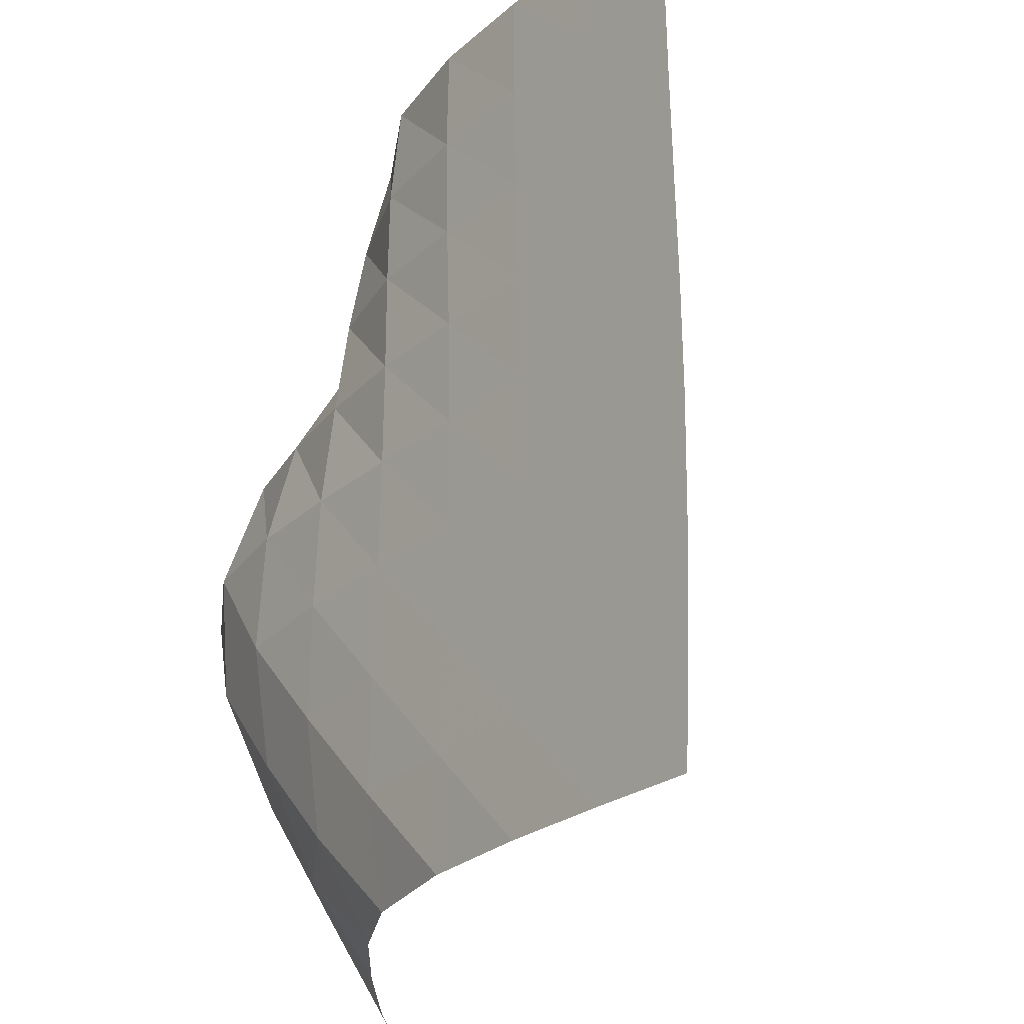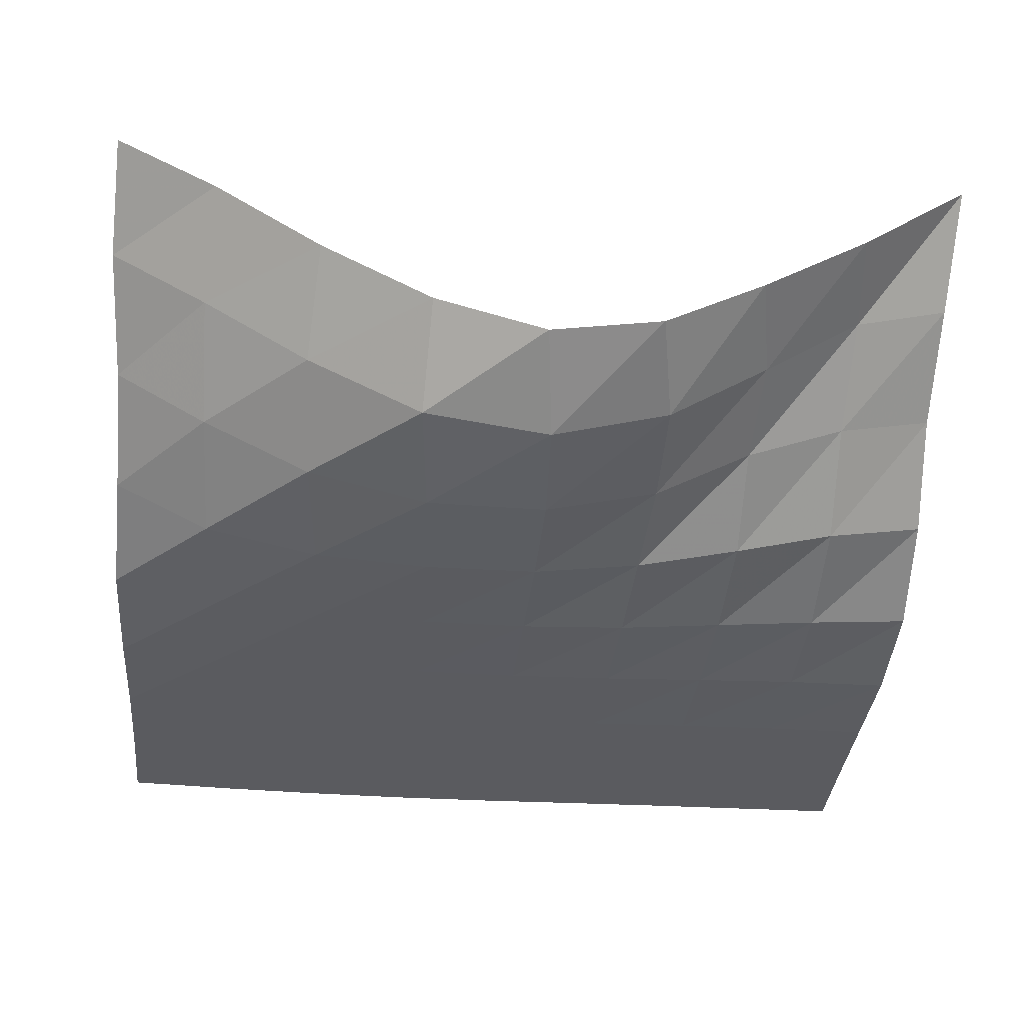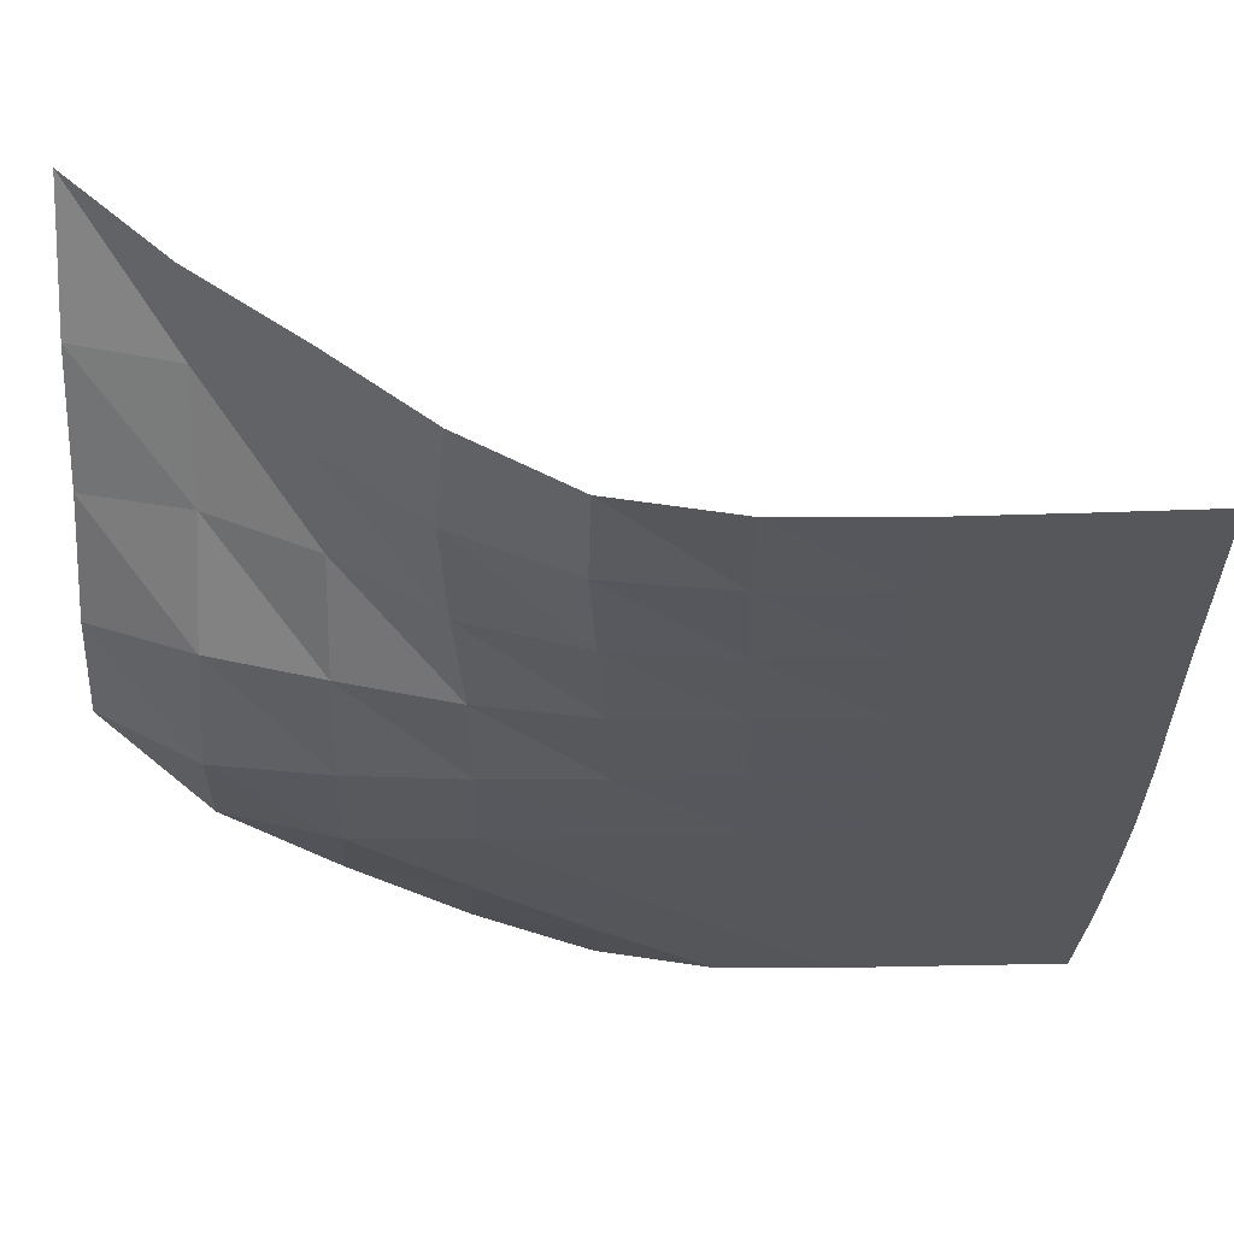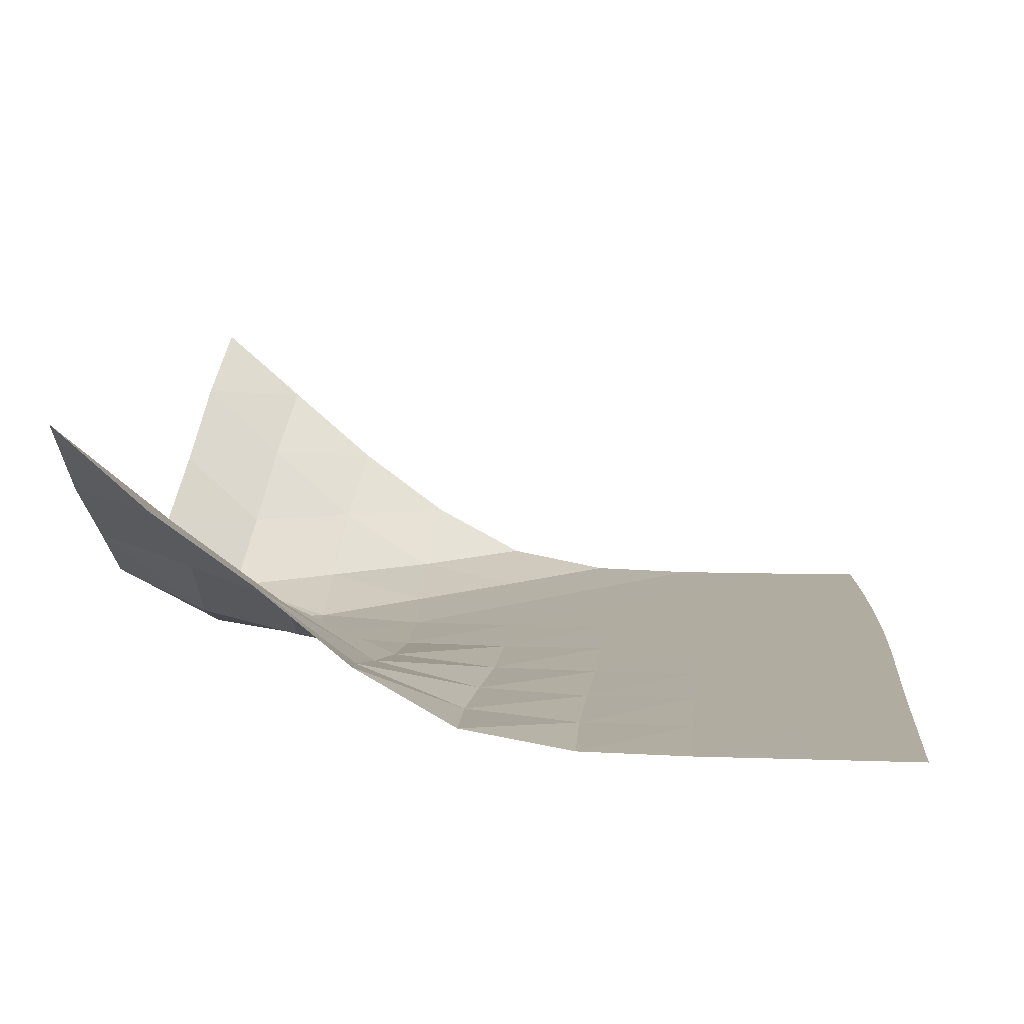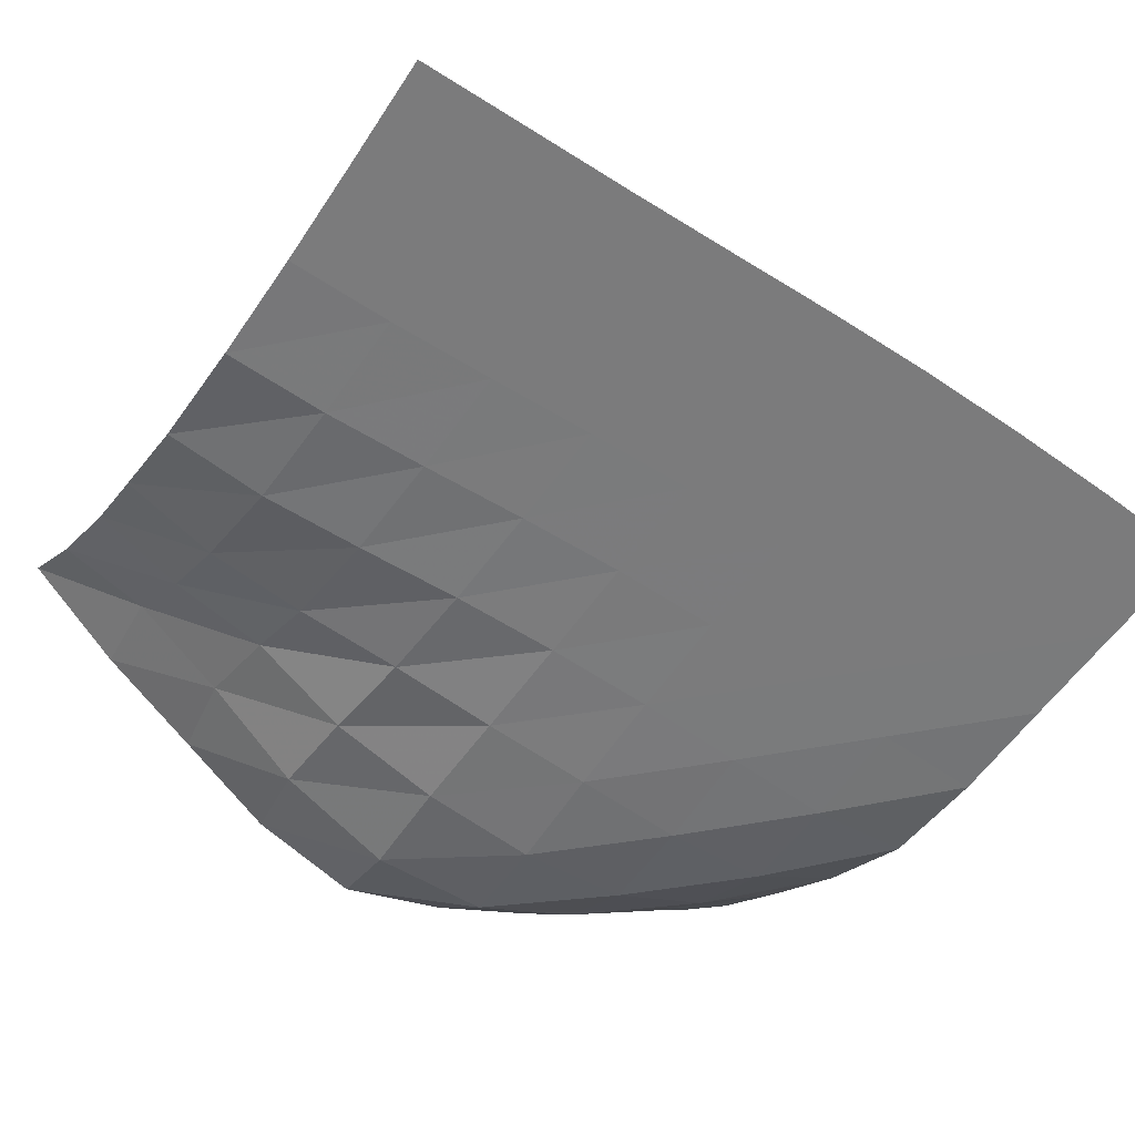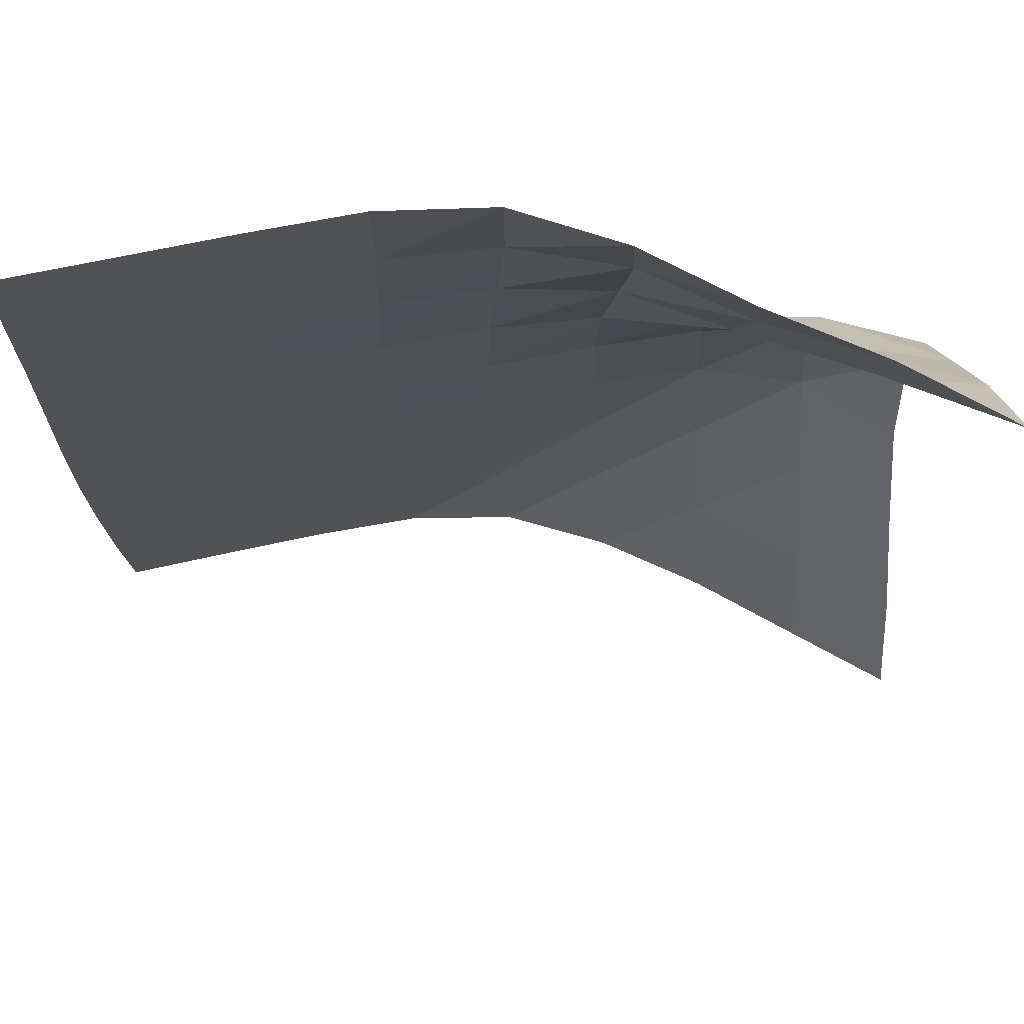
<metadata>
{"format":"obj","ext":"obj","renderer":"f3d","projection":"perspective","resolution":1024,"background":"white","views":[{"elev":-25.6,"azim":52.2,"up":"+Z"},{"elev":-33.1,"azim":-95.4,"up":"+Y"},{"elev":62.5,"azim":-1.4,"up":"+Z"},{"elev":10.1,"azim":4.1,"up":"+Y"},{"elev":-58.5,"azim":55.9,"up":"+Y"},{"elev":72.2,"azim":167.8,"up":"+Z"}]}
</metadata>
<code>
v -1 0 -1
v -1.019 -0.139 -0.7635
v -1.033 -0.3065 -0.5162
v -1.043 -0.4458 -0.2612
v -1.061 -0.5302 -0.005327
v -1.045 -0.4747 0.2576
v -1.028 -0.3397 0.4957
v -1.018 -0.1854 0.7471
v -1 0 1
v -0.7983 -0.1783 -1.006
v -0.825 -0.325 -0.7794
v -0.8439 -0.4878 -0.5344
v -0.8559 -0.6263 -0.2699
v -0.8434 -0.659 0.02197
v -0.8211 -0.5694 0.2997
v -0.7989 -0.4064 0.539
v -0.7922 -0.2503 0.7718
v -0.7868 -0.1922 0.9924
v -0.5784 -0.3644 -0.9881
v -0.6125 -0.5125 -0.7718
v -0.6212 -0.6444 -0.5223
v -0.6048 -0.7017 -0.2433
v -0.5902 -0.6946 0.03655
v -0.5825 -0.6277 0.3011
v -0.573 -0.4961 0.5328
v -0.5846 -0.4167 0.7645
v -0.5569 -0.3572 0.9906
v -0.3527 -0.531 -0.9857
v -0.3751 -0.6582 -0.7614
v -0.3594 -0.7068 -0.4962
v -0.3428 -0.7152 -0.2286
v -0.3348 -0.7087 0.03662
v -0.3371 -0.6774 0.291
v -0.3553 -0.6329 0.5366
v -0.3667 -0.5818 0.7722
v -0.3411 -0.5313 1.006
v -0.1176 -0.659 -0.9901
v -0.1108 -0.7093 -0.7406
v -0.09457 -0.7162 -0.4813
v -0.08228 -0.7166 -0.2221
v -0.07861 -0.7145 0.03426
v -0.08483 -0.7086 0.2854
v -0.1021 -0.6973 0.5306
v -0.1155 -0.6845 0.77
v -0.1088 -0.6636 1.012
v 0.1428 -0.7083 -0.9822
v 0.154 -0.7164 -0.7299
v 0.1682 -0.7169 -0.4746
v 0.1768 -0.7168 -0.2202
v 0.178 -0.7165 0.03184
v 0.1709 -0.7158 0.2798
v 0.1587 -0.7146 0.5257
v 0.1494 -0.7129 0.7681
v 0.1518 -0.7102 1.013
v 0.4019 -0.7162 -0.9777
v 0.4152 -0.7169 -0.7261
v 0.427 -0.7169 -0.4734
v 0.4339 -0.7169 -0.2219
v 0.433 -0.7168 0.02814
v 0.4258 -0.7168 0.2749
v 0.4167 -0.7167 0.5213
v 0.4099 -0.7166 0.766
v 0.4097 -0.7165 1.012
v 0.659 -0.7168 -0.9787
v 0.6721 -0.7169 -0.7274
v 0.6833 -0.7169 -0.4758
v 0.6882 -0.7169 -0.2252
v 0.6863 -0.7169 0.02455
v 0.6796 -0.7169 0.2722
v 0.6724 -0.7169 0.5201
v 0.6676 -0.7169 0.7674
v 0.6653 -0.7169 1.015
v 0.9121 -0.7169 -0.9829
v 0.9268 -0.7169 -0.7321
v 0.9362 -0.7169 -0.4801
v 0.9403 -0.7169 -0.2281
v 0.9376 -0.7169 0.02305
v 0.931 -0.7169 0.2727
v 0.9251 -0.7169 0.5219
v 0.9214 -0.7169 0.7708
v 0.9173 -0.7169 1.02
f 1 10 2
f 2 10 11
f 2 11 3
f 3 11 12
f 3 12 4
f 4 12 13
f 4 13 5
f 5 13 14
f 5 14 6
f 6 14 15
f 6 15 7
f 7 15 16
f 7 16 8
f 8 16 17
f 8 17 9
f 9 17 18
f 10 19 11
f 11 19 20
f 11 20 12
f 12 20 21
f 12 21 13
f 13 21 22
f 13 22 14
f 14 22 23
f 14 23 15
f 15 23 24
f 15 24 16
f 16 24 25
f 16 25 17
f 17 25 26
f 17 26 18
f 18 26 27
f 19 28 20
f 20 28 29
f 20 29 21
f 21 29 30
f 21 30 22
f 22 30 31
f 22 31 23
f 23 31 32
f 23 32 24
f 24 32 33
f 24 33 25
f 25 33 34
f 25 34 26
f 26 34 35
f 26 35 27
f 27 35 36
f 28 37 29
f 29 37 38
f 29 38 30
f 30 38 39
f 30 39 31
f 31 39 40
f 31 40 32
f 32 40 41
f 32 41 33
f 33 41 42
f 33 42 34
f 34 42 43
f 34 43 35
f 35 43 44
f 35 44 36
f 36 44 45
f 37 46 38
f 38 46 47
f 38 47 39
f 39 47 48
f 39 48 40
f 40 48 49
f 40 49 41
f 41 49 50
f 41 50 42
f 42 50 51
f 42 51 43
f 43 51 52
f 43 52 44
f 44 52 53
f 44 53 45
f 45 53 54
f 46 55 47
f 47 55 56
f 47 56 48
f 48 56 57
f 48 57 49
f 49 57 58
f 49 58 50
f 50 58 59
f 50 59 51
f 51 59 60
f 51 60 52
f 52 60 61
f 52 61 53
f 53 61 62
f 53 62 54
f 54 62 63
f 55 64 56
f 56 64 65
f 56 65 57
f 57 65 66
f 57 66 58
f 58 66 67
f 58 67 59
f 59 67 68
f 59 68 60
f 60 68 69
f 60 69 61
f 61 69 70
f 61 70 62
f 62 70 71
f 62 71 63
f 63 71 72
f 64 73 65
f 65 73 74
f 65 74 66
f 66 74 75
f 66 75 67
f 67 75 76
f 67 76 68
f 68 76 77
f 68 77 69
f 69 77 78
f 69 78 70
f 70 78 79
f 70 79 71
f 71 79 80
f 71 80 72
f 72 80 81

</code>
